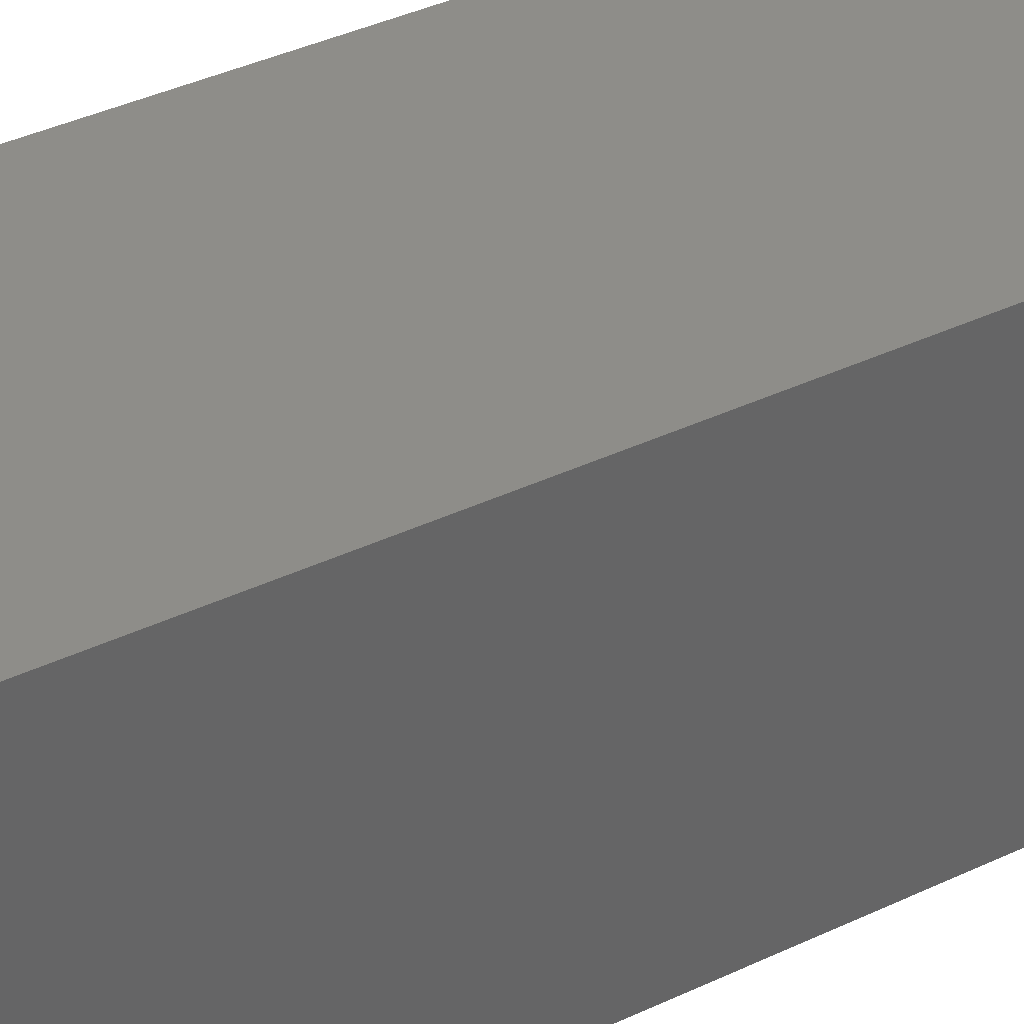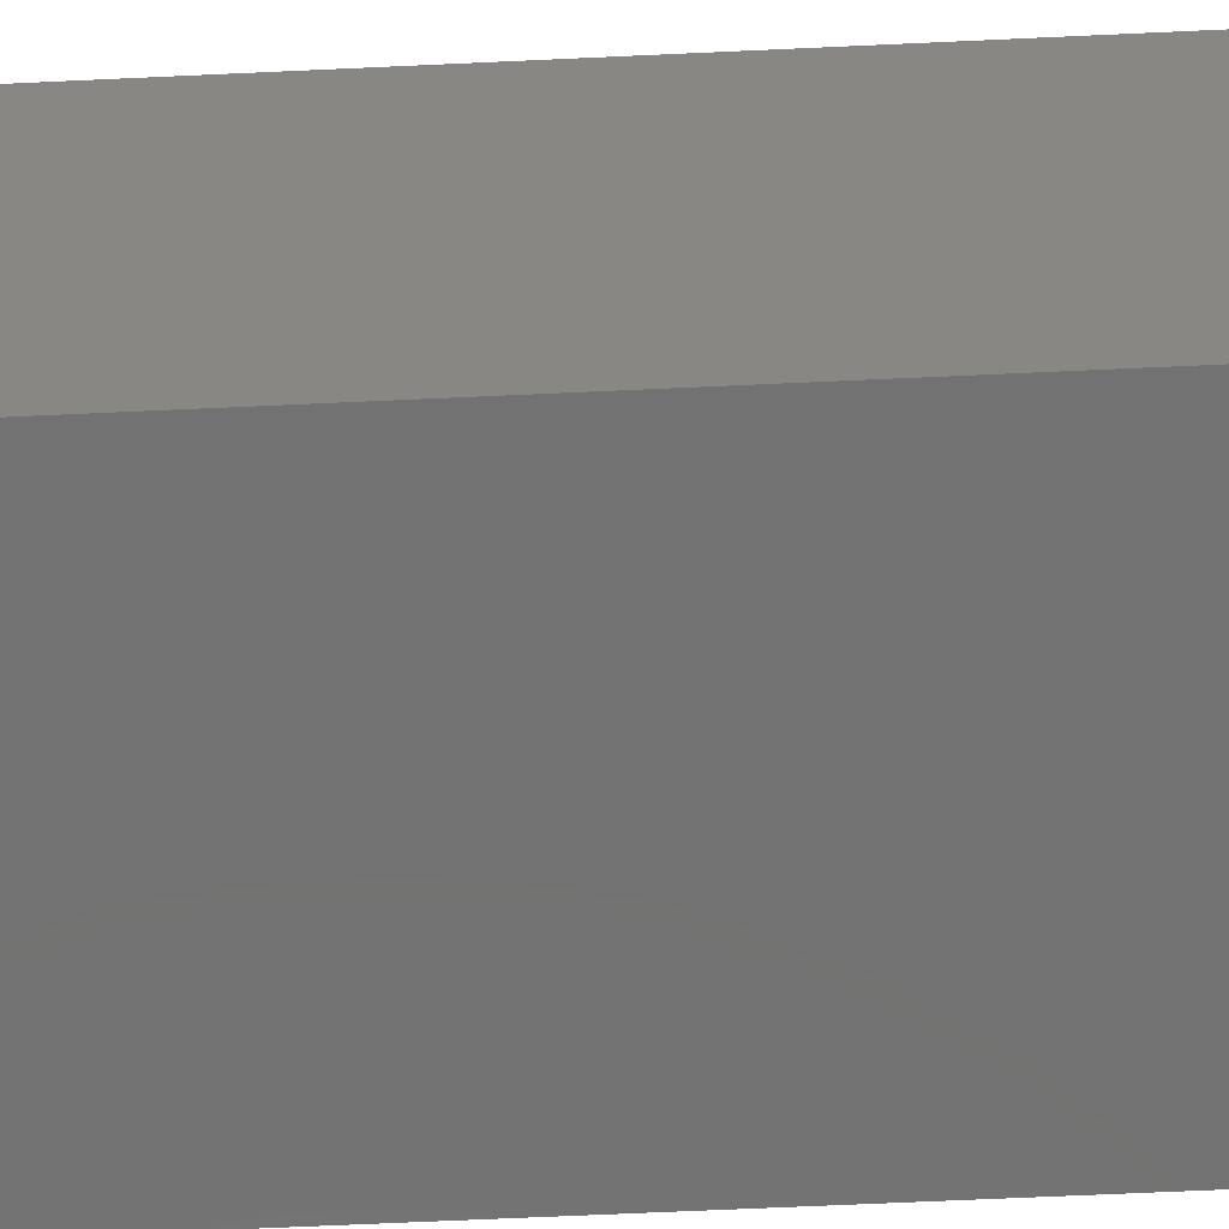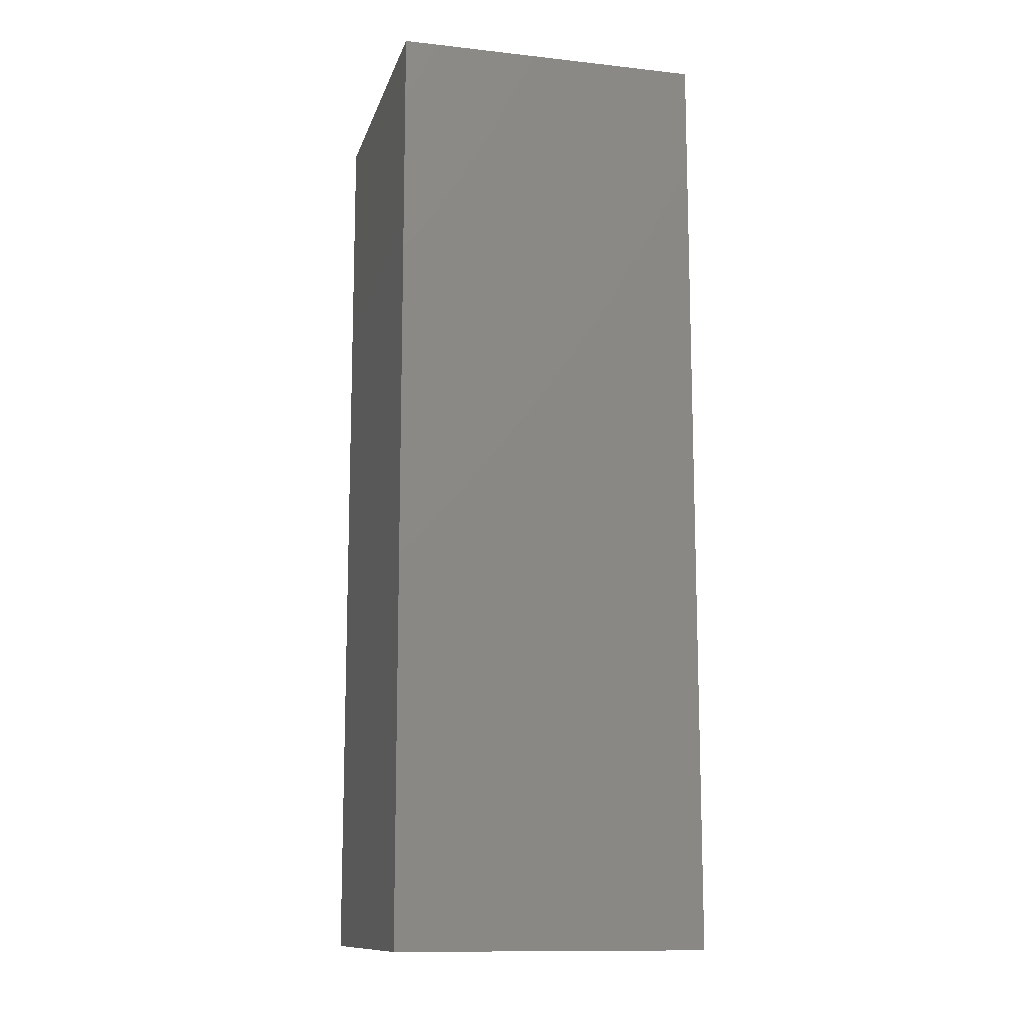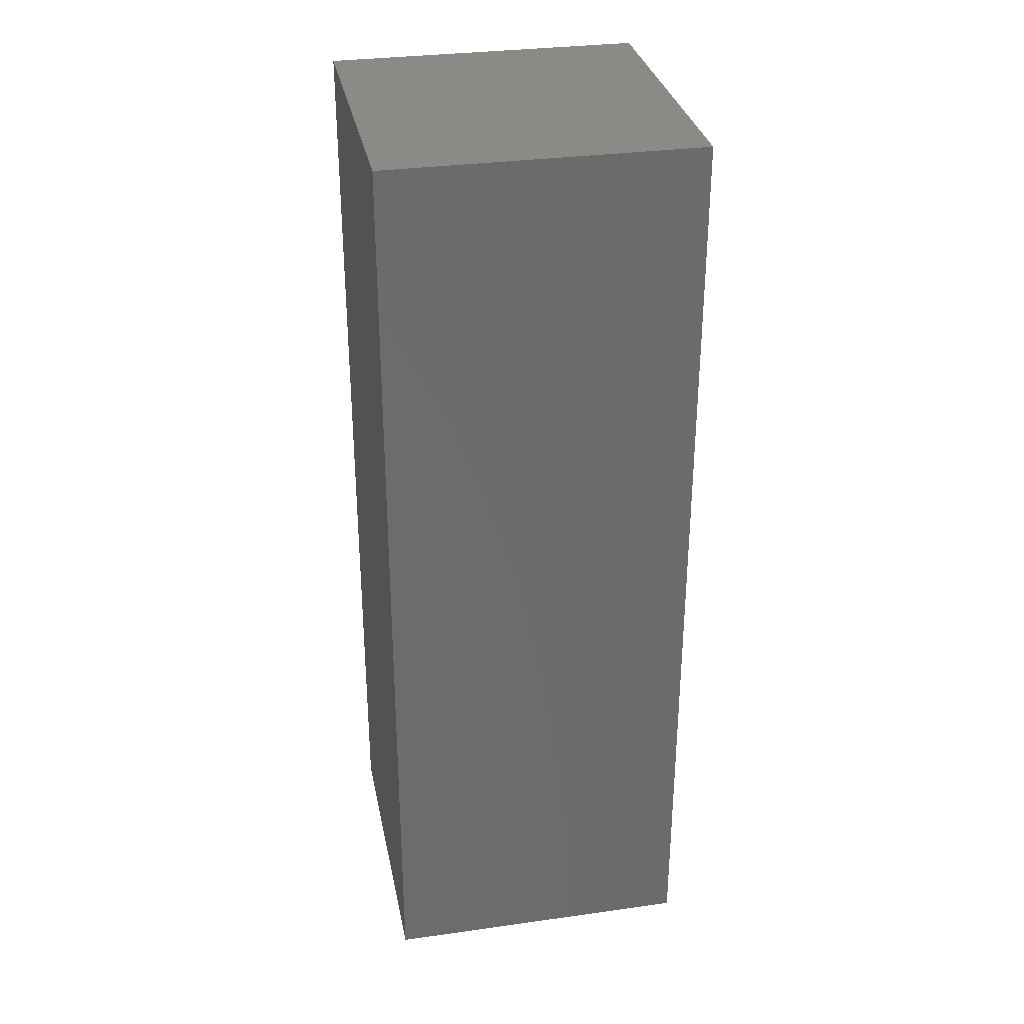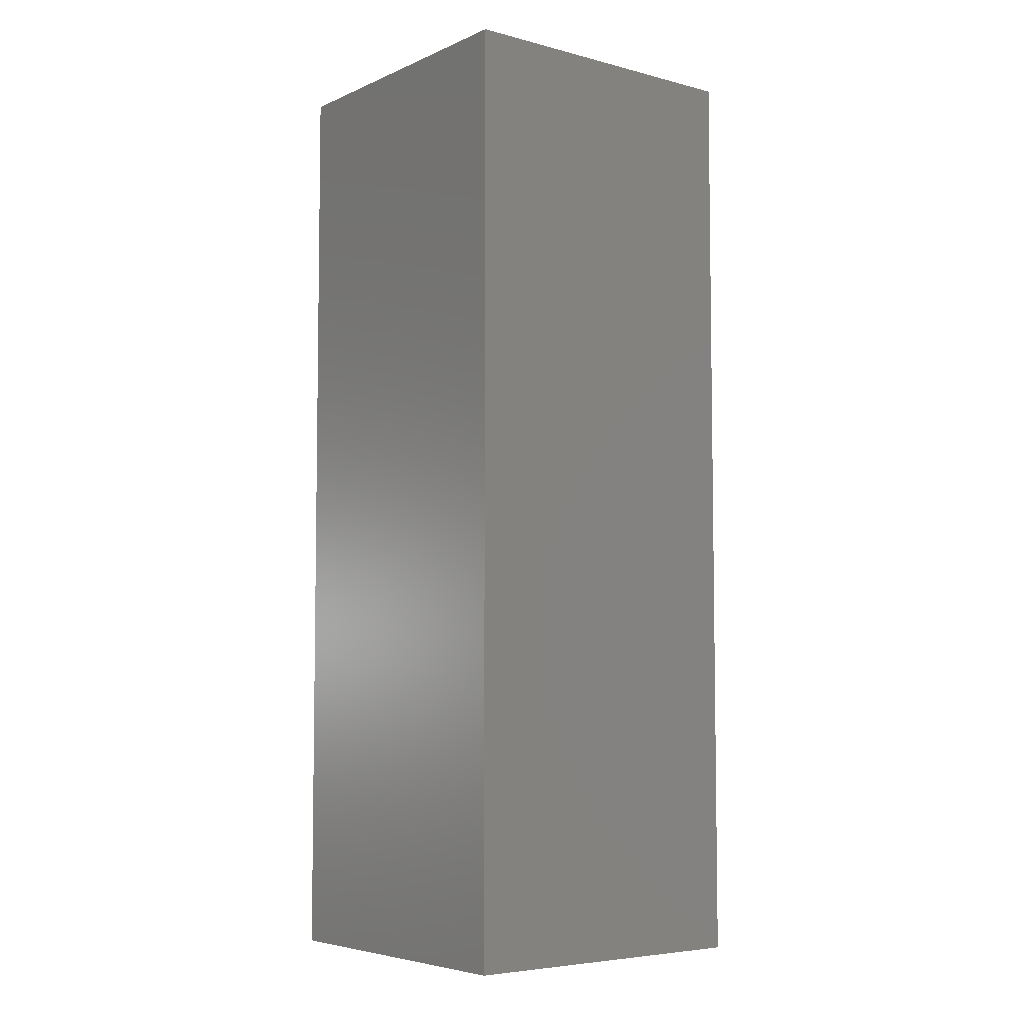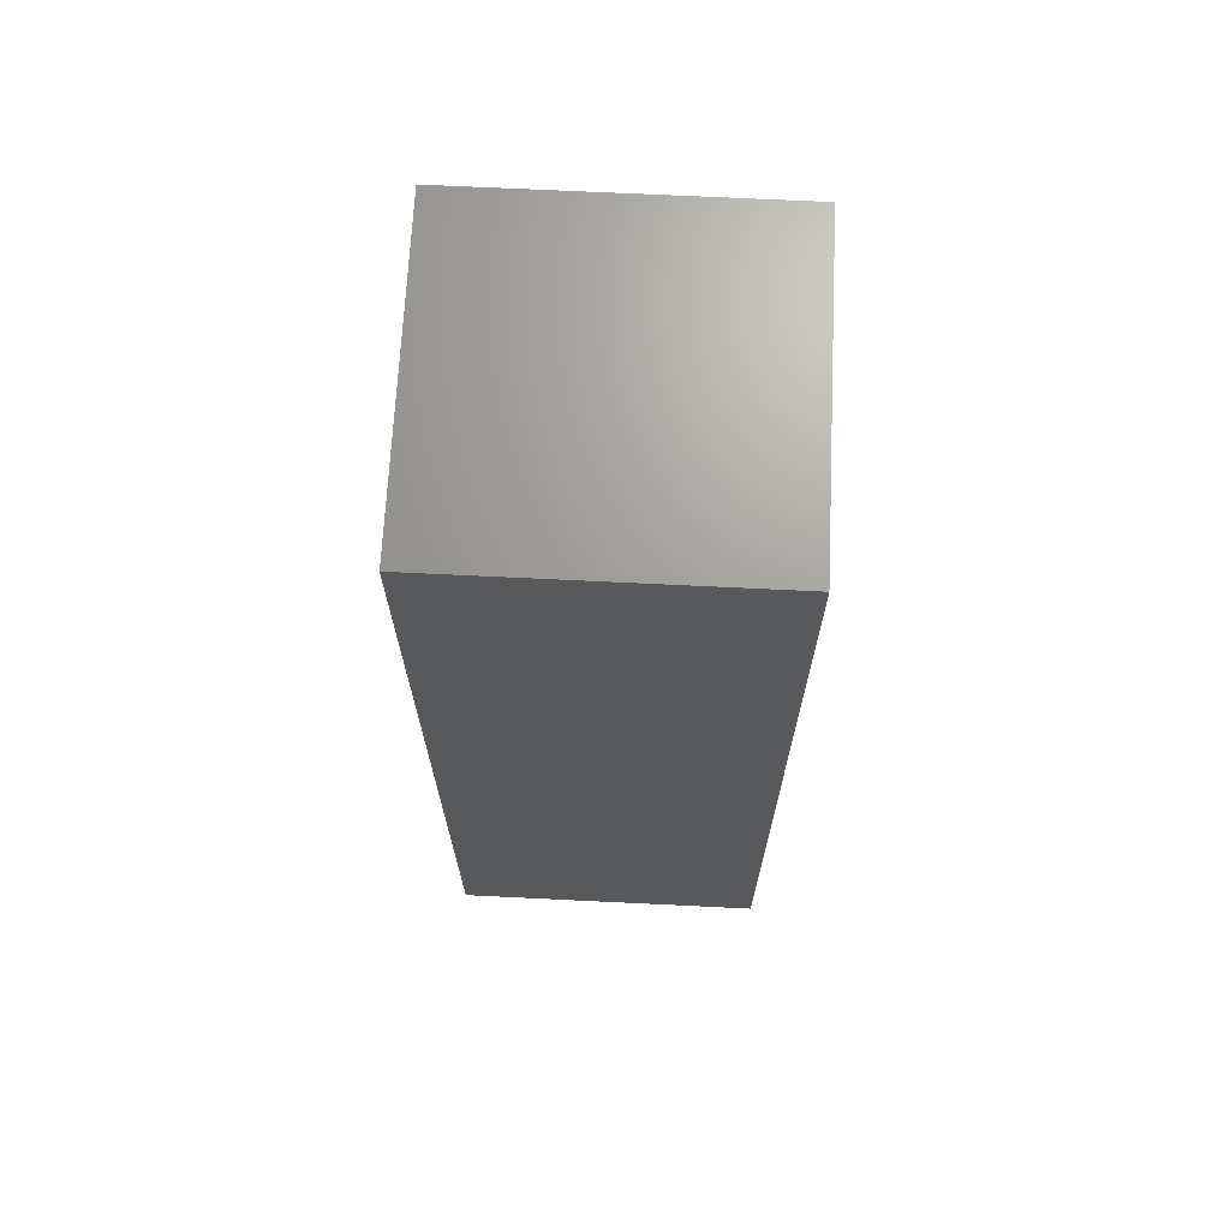
<metadata>
{"format":"stl","ext":"stl","renderer":"f3d","projection":"perspective","resolution":1024,"background":"white","views":[{"elev":38.8,"azim":59.2,"up":"+Y"},{"elev":-64.1,"azim":-87.3,"up":"+Y"},{"elev":-12.4,"azim":-14.5,"up":"+Z"},{"elev":31.9,"azim":-101.1,"up":"+Z"},{"elev":-5.6,"azim":-38.0,"up":"+Z"},{"elev":68.9,"azim":2.8,"up":"+Z"}]}
</metadata>
<code>
# stl→obj: 38 verts, 72 faces
v 5 0 15
v 5 5 0
v 5 5 15
v 5 0 0
v 0 5 15
v 0 0 15
v 4.5 2.5 0
v 4.327 1.687 0
v 3.838 1.014 0
v 3.118 0.5979 0
v 2.291 0.511 0
v 0.5437 2.084 0
v 0 0 0
v 0.5437 2.916 0
v 0.882 1.324 0
v 1.5 0.7679 0
v 4.327 3.313 0
v 3.838 3.986 0
v 3.118 4.402 0
v 2.291 4.489 0
v 0 5 0
v 1.5 4.232 0
v 0.882 3.676 0
v 0.5437 2.916 9.39
v 0.882 3.676 9.39
v 4.327 3.313 9.39
v 4.5 2.5 9.39
v 3.838 3.986 9.39
v 3.118 4.402 9.39
v 2.291 4.489 9.39
v 3.118 0.5979 9.39
v 3.838 1.014 9.39
v 1.5 0.7679 9.39
v 2.291 0.511 9.39
v 1.5 4.232 9.39
v 0.5437 2.084 9.39
v 4.327 1.687 9.39
v 0.882 1.324 9.39
f 1 2 3
f 2 1 4
f 5 1 3
f 1 5 6
f 4 7 2
f 4 8 7
f 4 9 8
f 4 10 9
f 4 11 10
f 12 13 14
f 15 13 12
f 16 13 15
f 11 13 16
f 13 11 4
f 17 2 7
f 18 2 17
f 19 2 18
f 20 2 19
f 20 21 2
f 22 21 20
f 23 21 22
f 14 21 23
f 21 14 13
f 13 5 21
f 5 13 6
f 2 5 3
f 5 2 21
f 13 1 6
f 1 13 4
f 24 23 25
f 23 24 14
f 7 26 17
f 26 7 27
f 17 28 18
f 28 17 26
f 20 29 30
f 29 20 19
f 9 31 32
f 31 9 10
f 11 33 34
f 33 11 16
f 22 30 35
f 30 22 20
f 36 14 24
f 14 36 12
f 19 28 29
f 28 19 18
f 37 26 27
f 32 26 37
f 32 28 26
f 31 28 32
f 31 29 28
f 34 29 31
f 34 30 29
f 33 30 34
f 33 35 30
f 38 35 33
f 38 25 35
f 36 25 38
f 25 36 24
f 38 12 36
f 12 38 15
f 10 34 31
f 34 10 11
f 9 37 8
f 37 9 32
f 8 27 7
f 27 8 37
f 23 35 25
f 35 23 22
f 16 38 33
f 38 16 15

</code>
